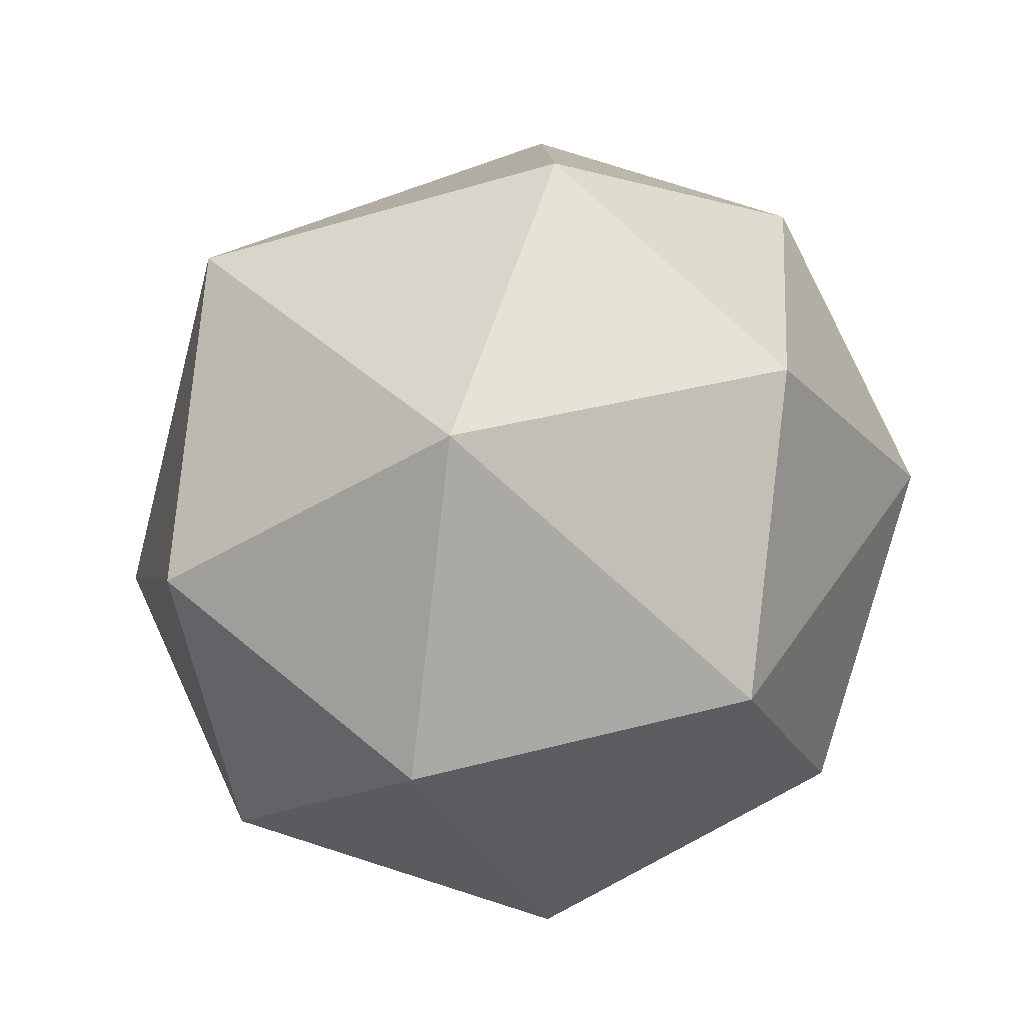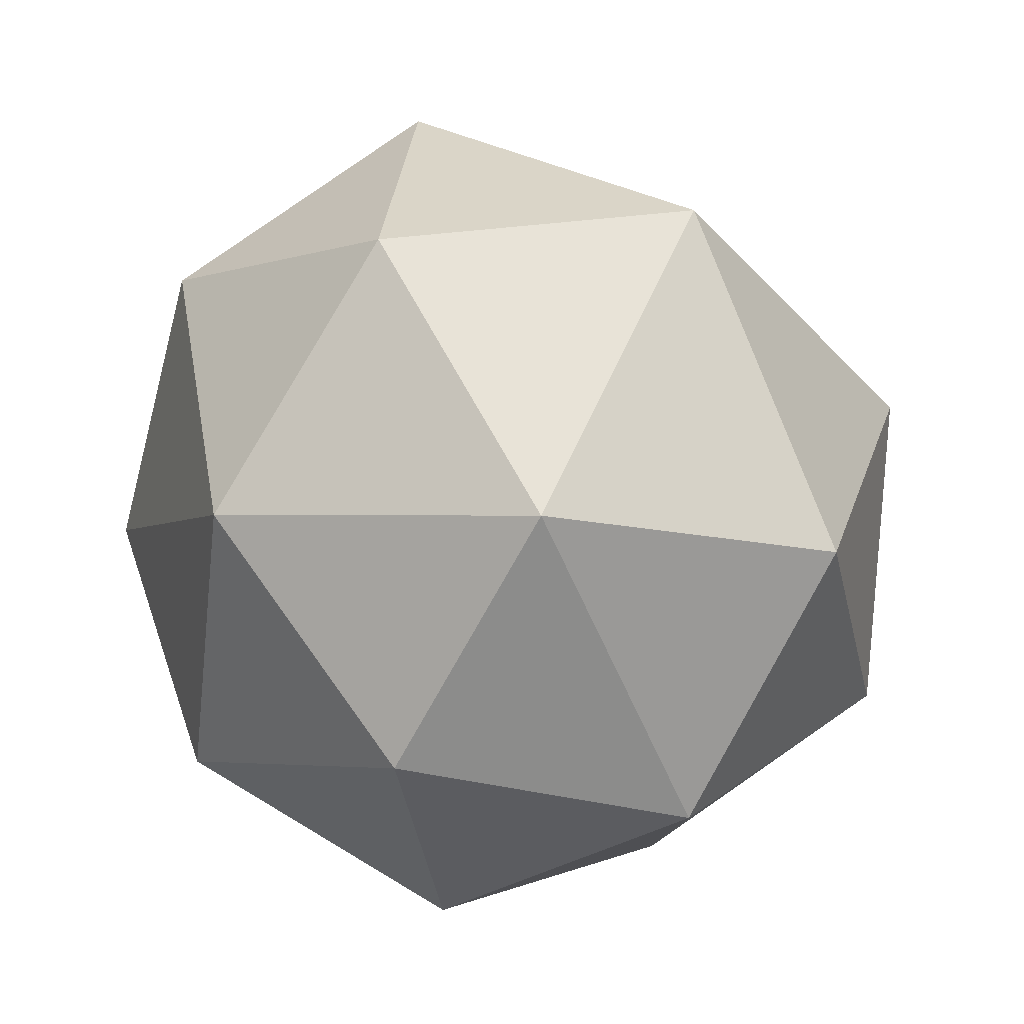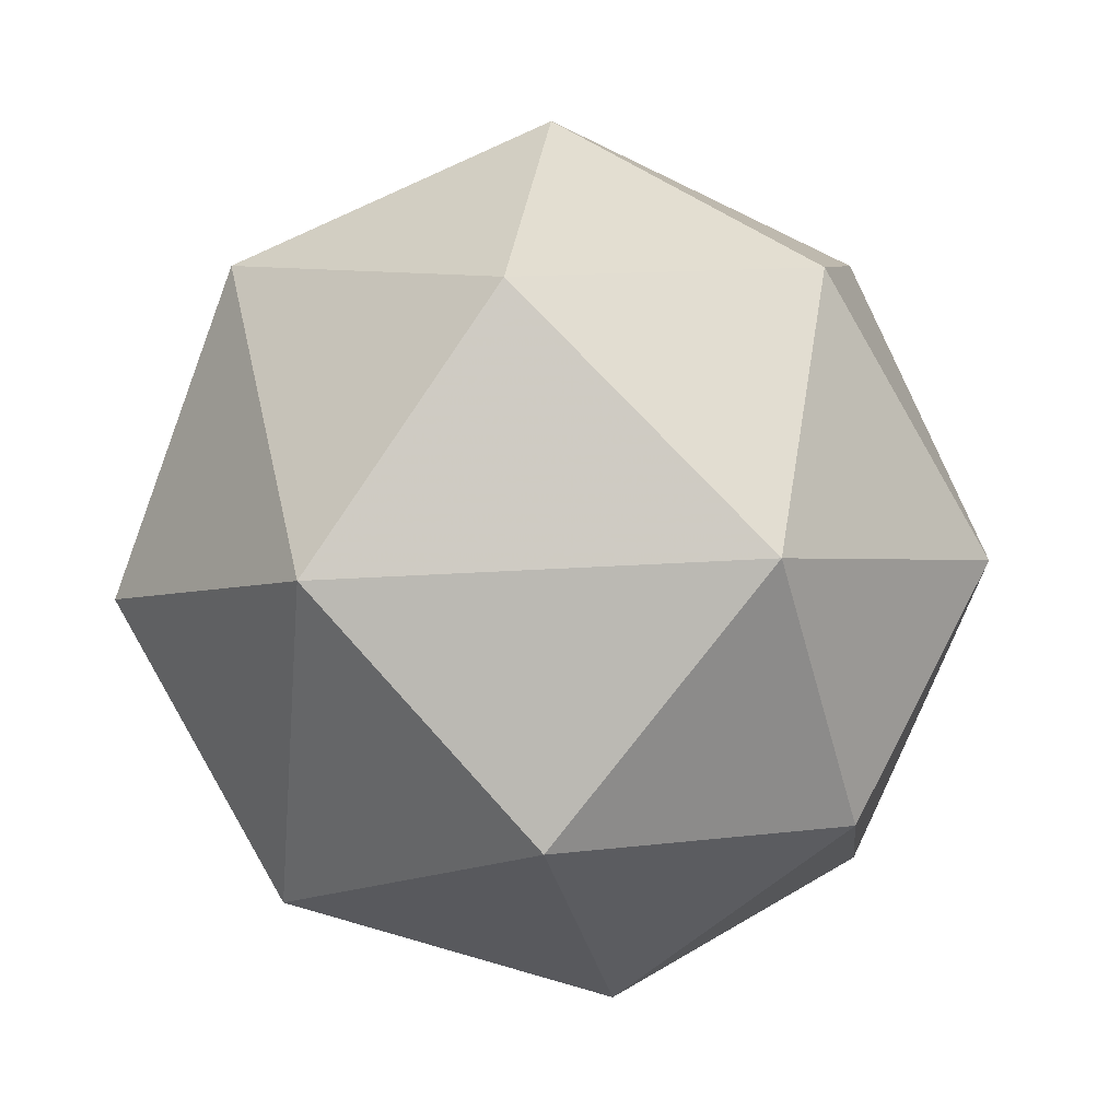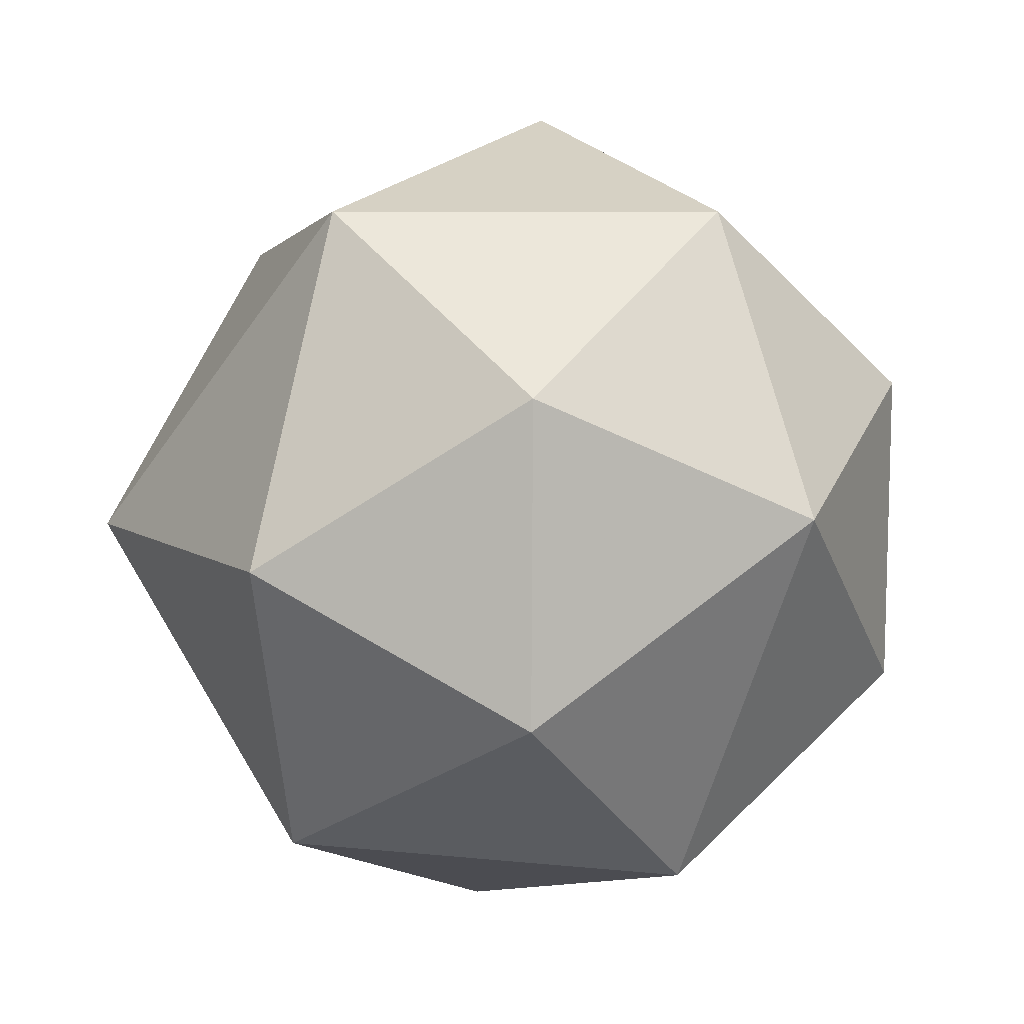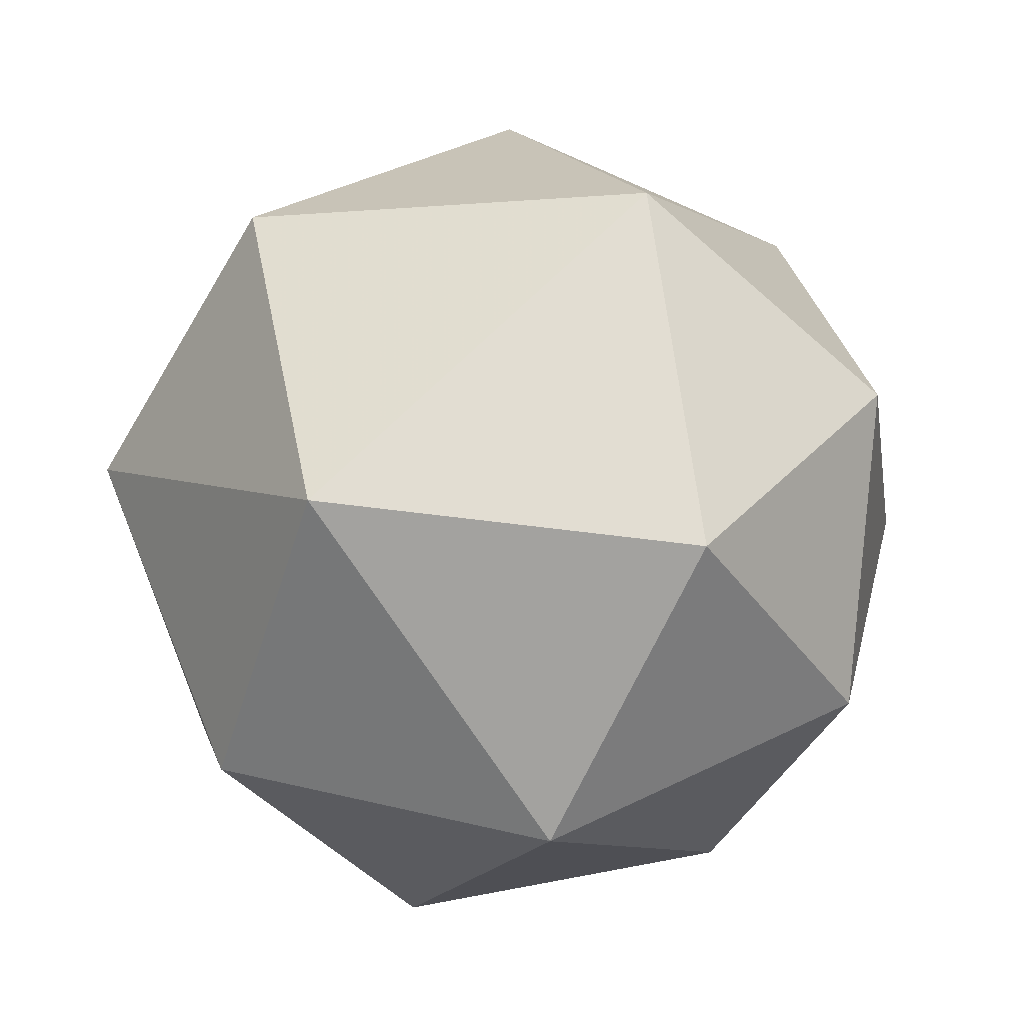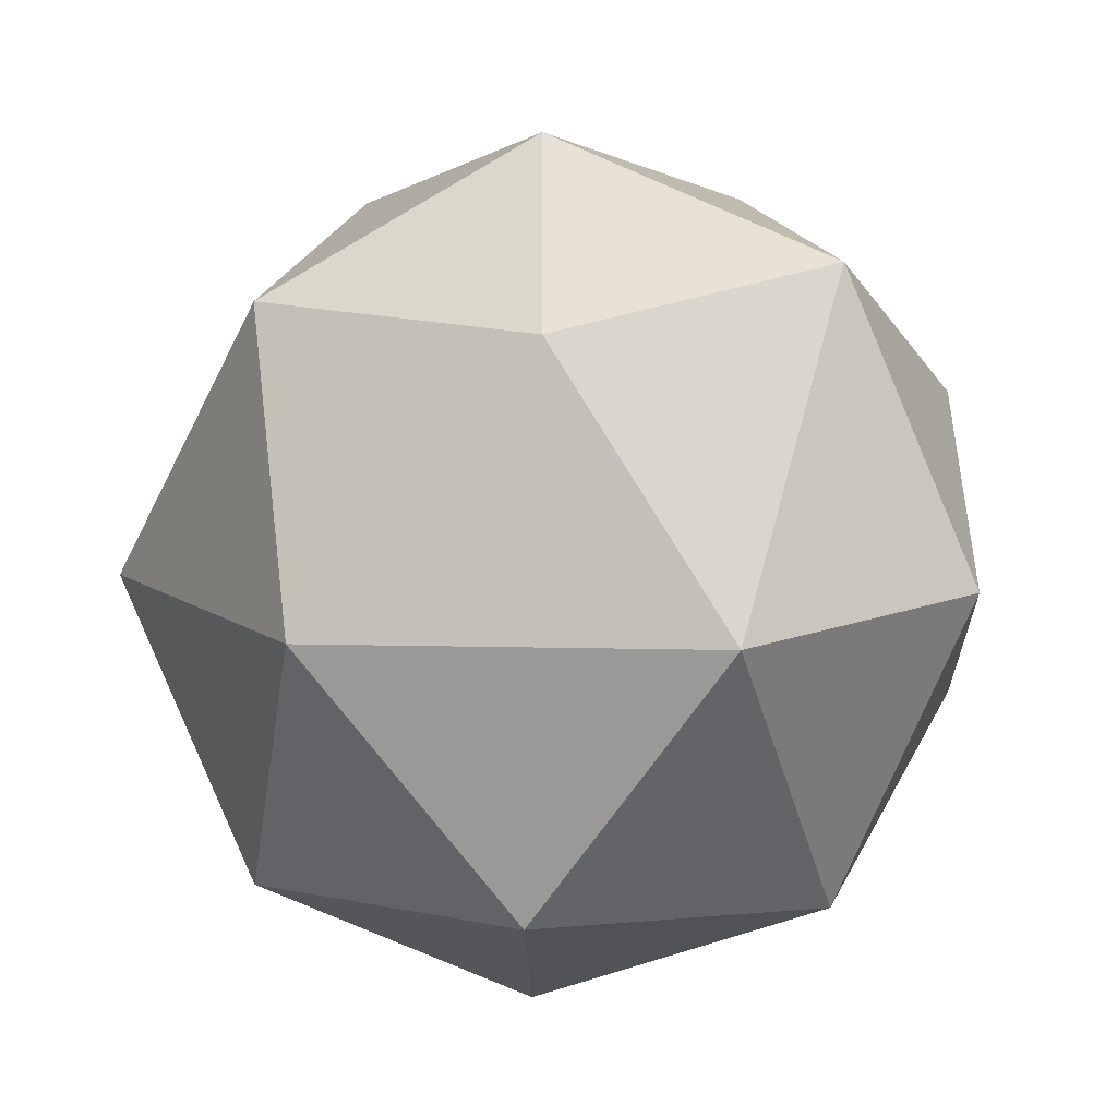
<metadata>
{"format":"obj","ext":"obj","renderer":"f3d","projection":"perspective","resolution":1024,"background":"white","views":[{"elev":-60.2,"azim":6.4,"up":"+Y"},{"elev":0.3,"azim":131.2,"up":"+Z"},{"elev":-0.4,"azim":63.0,"up":"+Z"},{"elev":0.4,"azim":47.6,"up":"+Y"},{"elev":-3.4,"azim":-13.0,"up":"+Y"},{"elev":-54.5,"azim":52.4,"up":"+Y"}]}
</metadata>
<code>
v 0.7071 0.7071 0
v 0.7446 0.2614 0.6142
v 0.1782 0.6982 -0.6933
v 1 0 0
v 0.5356 -0.8433 -0.04501
v 0.7613 0.3266 -0.5601
v 0.2634 0.01297 -0.9646
v 0.02181 0.9962 -0.08456
v 0.6858 -0.4585 0.5653
v 0.1616 0.7 0.6956
v 0.215 -0.1145 0.9699
v 0.7079 -0.3802 -0.5952
v -0.05263 -0.7631 0.6441
v -0.2232 -0.971 -0.08623
v -0.5547 0.6964 -0.4553
v -0.9839 0.1118 -0.1397
v -0.6799 0.6831 0.2668
v -0.4749 0.07849 -0.8765
v -0.7017 -0.5381 -0.467
v 0.01069 -0.6655 -0.7463
v -0.6235 -0.01539 0.7817
v -0.7456 -0.6111 0.266
f 4 1 2
f 1 4 6
f 1 6 3
f 1 3 8
f 4 2 9
f 2 1 10
f 1 8 10
f 6 4 12
f 12 4 5
f 4 9 5
f 6 12 7
f 3 6 7
f 8 3 15
f 9 2 11
f 8 15 17
f 2 10 11
f 7 12 20
f 12 5 20
f 15 3 18
f 3 7 18
f 9 11 13
f 8 17 10
f 5 9 13
f 11 10 21
f 10 17 21
f 13 11 21
f 5 13 14
f 7 20 18
f 17 15 16
f 5 14 20
f 15 18 16
f 17 16 21
f 18 20 19
f 20 14 19
f 16 18 19
f 14 13 22
f 13 21 22
f 19 14 22
f 21 16 22
f 19 22 16

</code>
